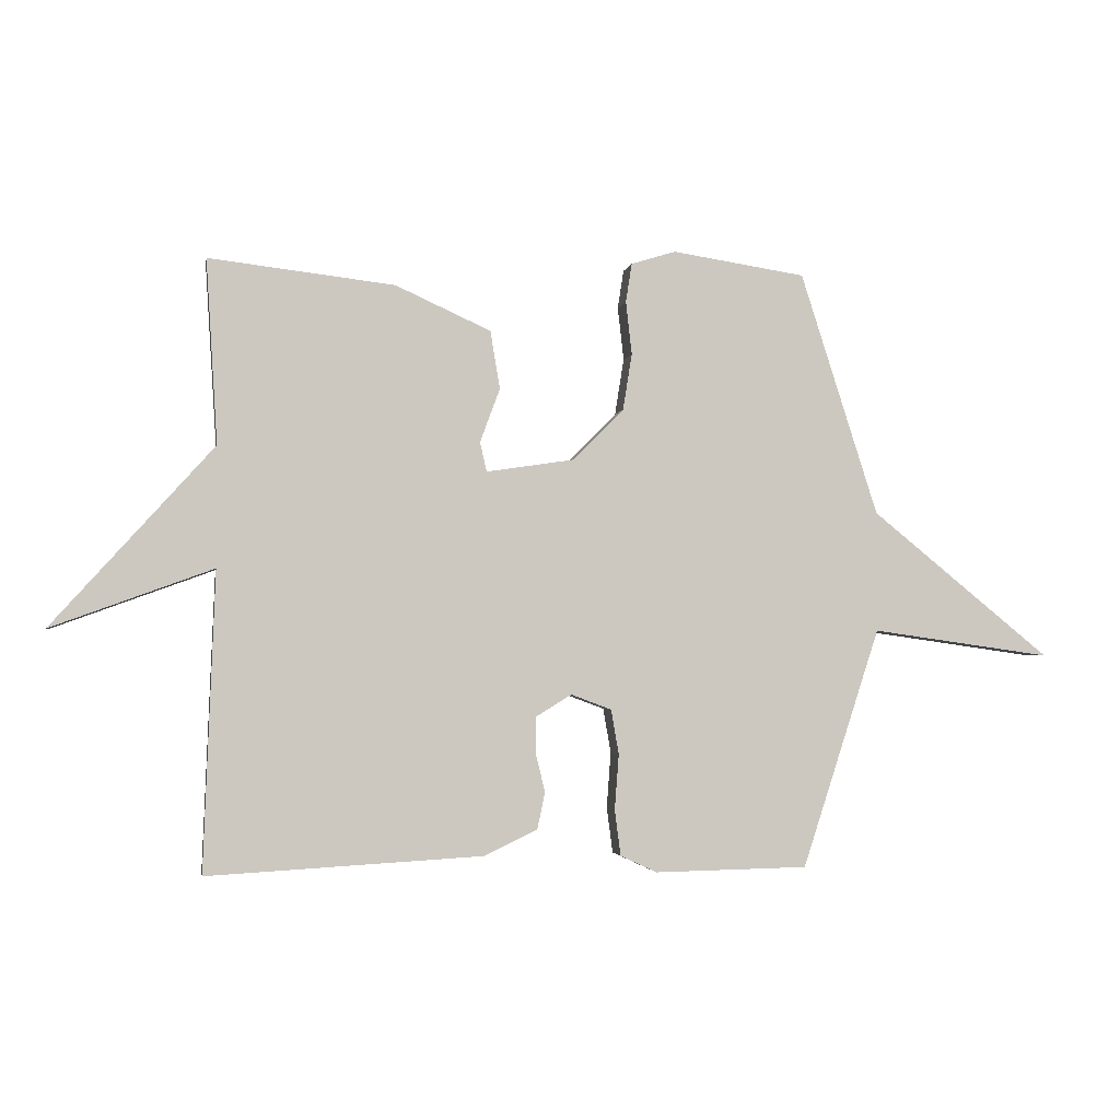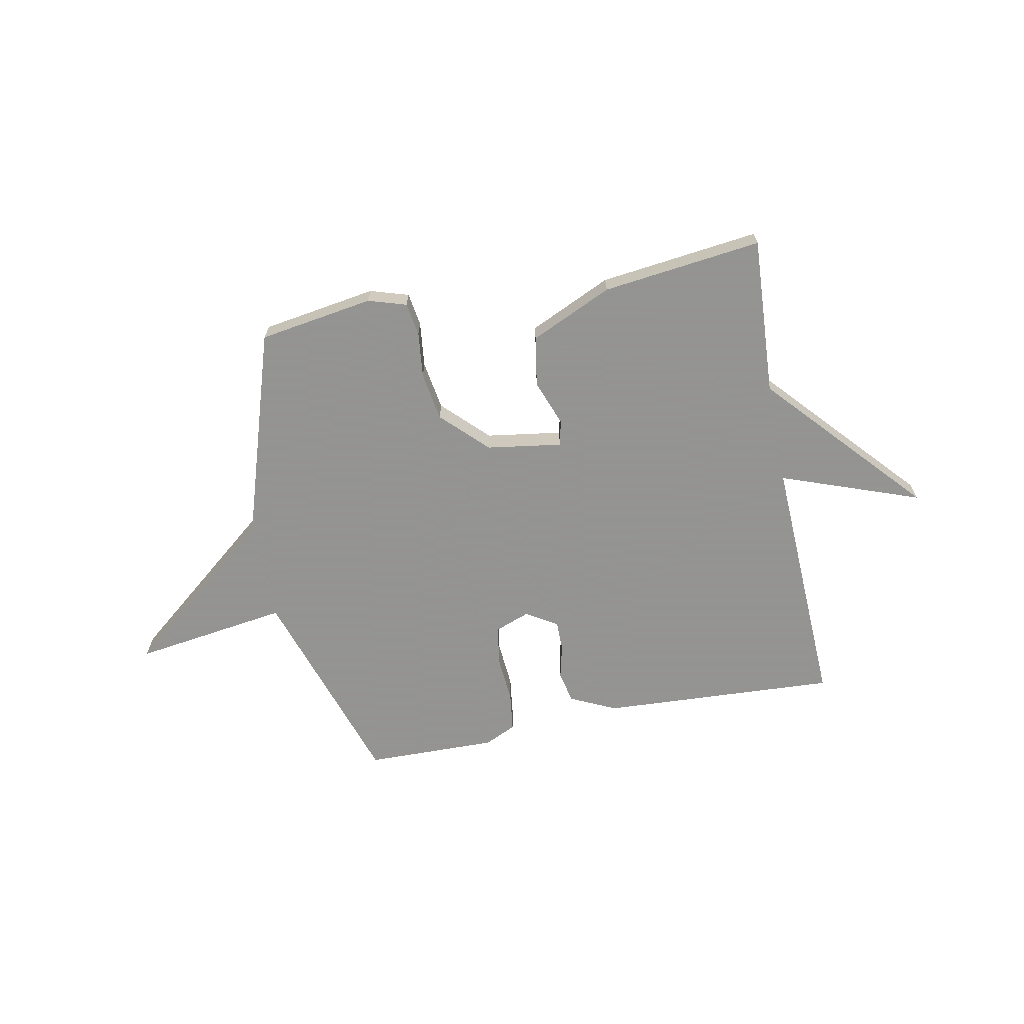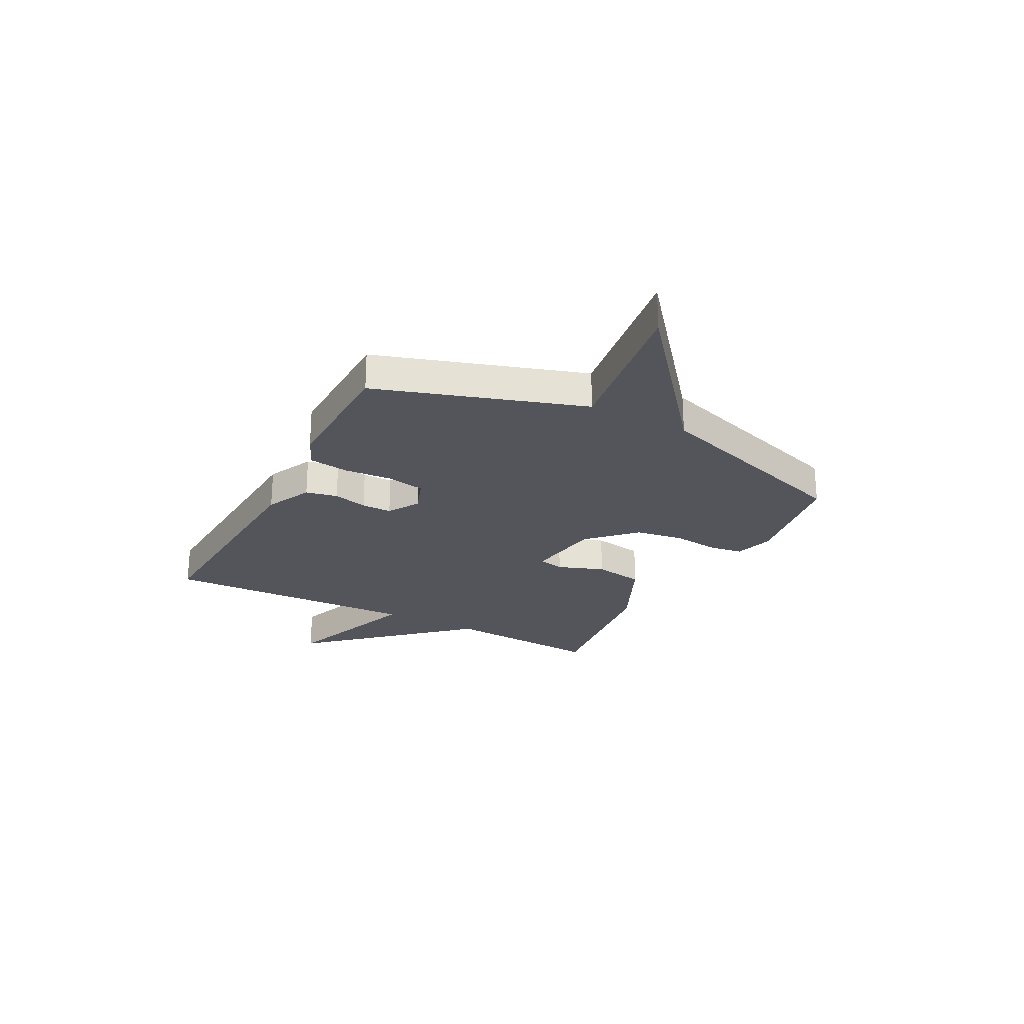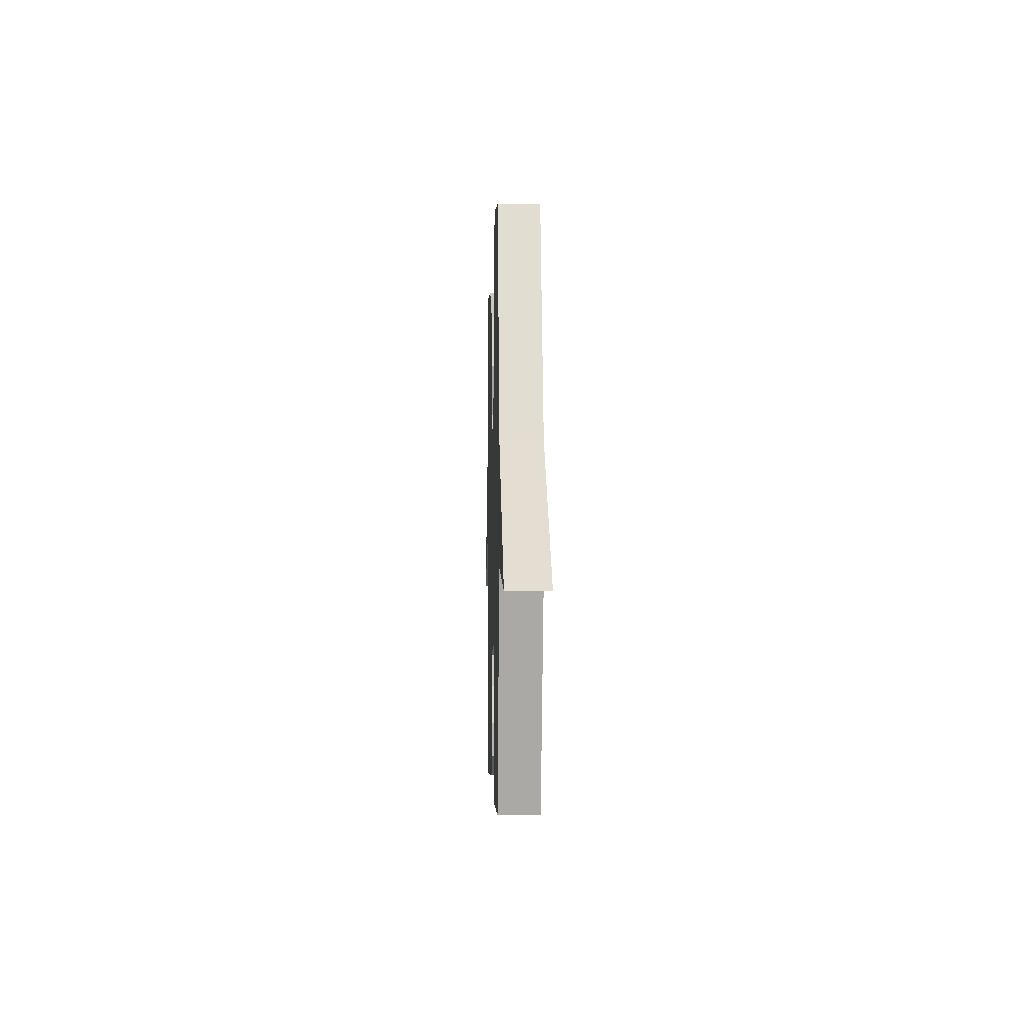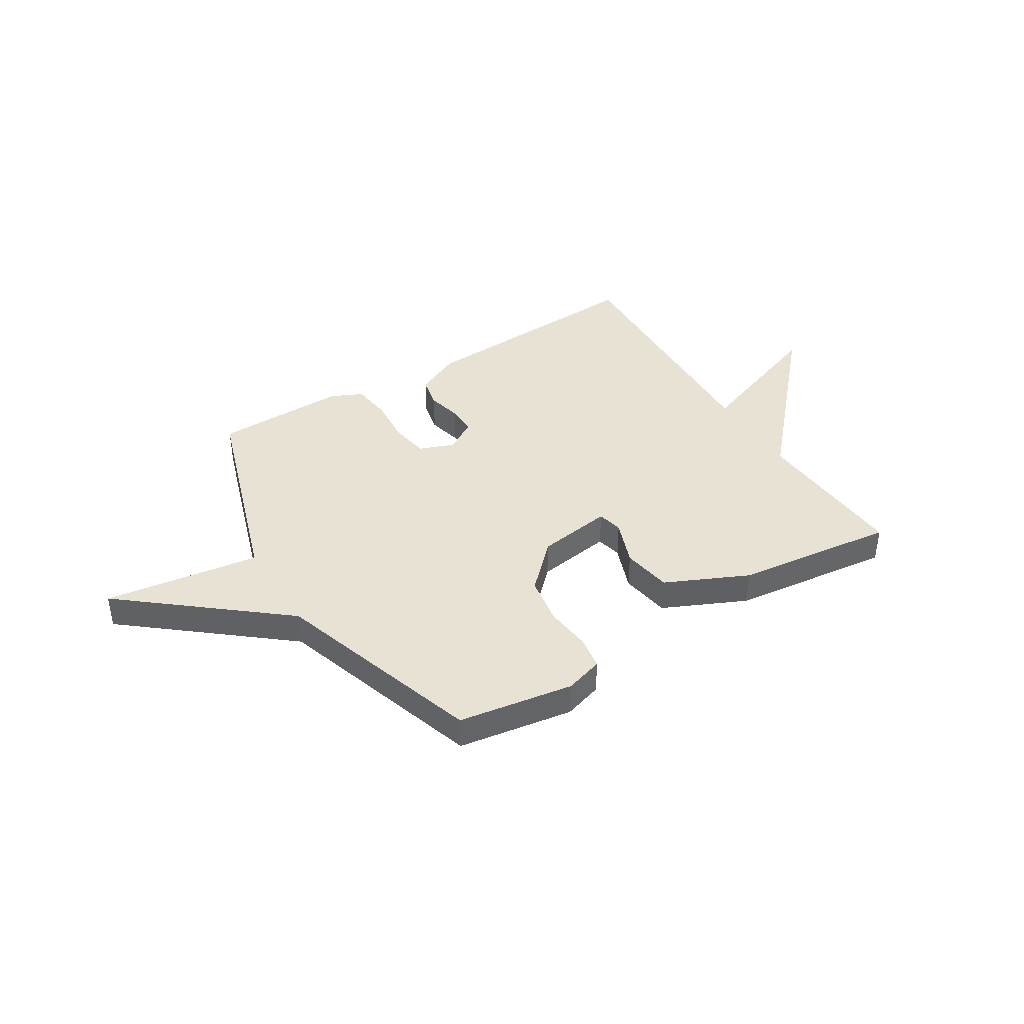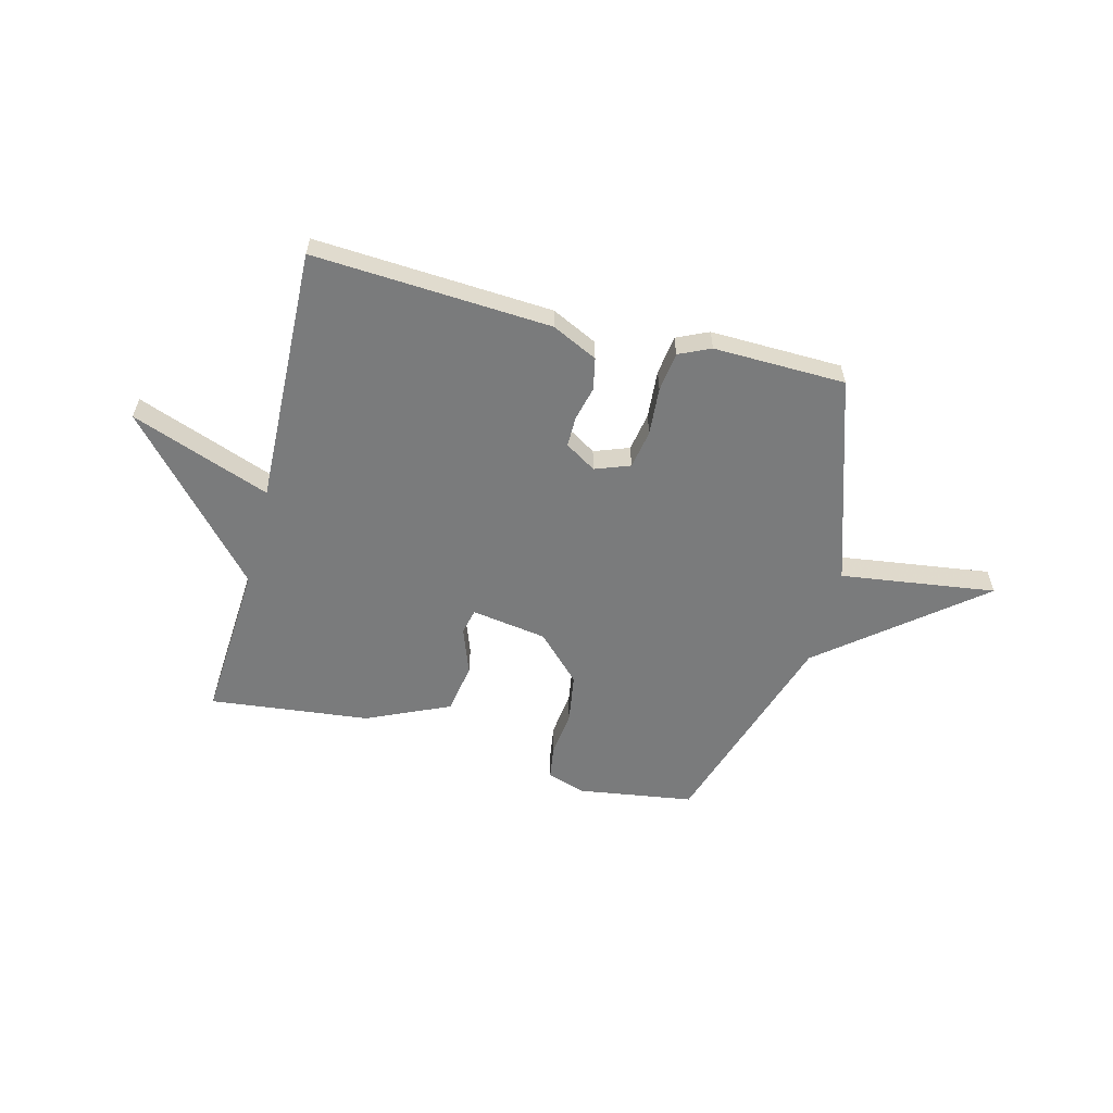
<metadata>
{"format":"obj","ext":"obj","renderer":"f3d","projection":"perspective","resolution":1024,"background":"white","views":[{"elev":-2.6,"azim":170.3,"up":"+Z"},{"elev":-66.9,"azim":11.2,"up":"+Y"},{"elev":-25.0,"azim":-117.7,"up":"+Y"},{"elev":-3.2,"azim":-91.6,"up":"+Z"},{"elev":40.6,"azim":-31.6,"up":"+Y"},{"elev":-58.3,"azim":165.4,"up":"+Y"}]}
</metadata>
<code>
v -0.5 0.07 0.5
v -0.279 0.07 0.534
v -0.205 0.07 0.511
v -0.195 0.07 0.447
v -0.205 0.07 0.359
v -0.19 0.07 0.265
v -0.105 0.07 0.18
v 0.04 0.07 0.158
v 0.051 0.07 0.207
v 0.018 0.07 0.296
v 0.034 0.07 0.392
v 0.192 0.07 0.464
v 0.5 0.07 0.5
v 0.481 0.07 0.195
v 0.749 0.07 -0.103
v 0.481 0.07 -0.005
v 0.5 0.07 -0.5
v 0.043 0.07 -0.474
v -0.045 0.07 -0.432
v -0.058 0.07 -0.371
v -0.042 0.07 -0.305
v -0.042 0.07 -0.247
v -0.102 0.07 -0.21
v -0.169 0.07 -0.235
v -0.182 0.07 -0.309
v -0.175 0.07 -0.401
v -0.185 0.07 -0.477
v -0.246 0.07 -0.505
v -0.5 0.07 -0.5
v -0.629 0.07 -0.103
v -0.927 0.07 -0.145
v -0.629 0.07 0.097
v -0.5 0 0.5
v -0.279 0 0.534
v -0.205 0 0.511
v -0.195 0 0.447
v -0.205 0 0.359
v -0.19 0 0.265
v -0.105 0 0.18
v 0.04 0 0.158
v 0.051 0 0.207
v 0.018 0 0.296
v 0.034 0 0.392
v 0.192 0 0.464
v 0.5 0 0.5
v 0.481 0 0.195
v 0.749 0 -0.103
v 0.481 0 -0.005
v 0.5 0 -0.5
v 0.043 0 -0.474
v -0.045 0 -0.432
v -0.058 0 -0.371
v -0.042 0 -0.305
v -0.042 0 -0.247
v -0.102 0 -0.21
v -0.169 0 -0.235
v -0.182 0 -0.309
v -0.175 0 -0.401
v -0.185 0 -0.477
v -0.246 0 -0.505
v -0.5 0 -0.5
v -0.629 0 -0.103
v -0.927 0 -0.145
v -0.629 0 0.097
f 30 31 32
f 32 1 2
f 30 32 2
f 29 30 2
f 28 29 2
f 27 28 2
f 26 27 2
f 25 26 2
f 24 25 2
f 23 24 2
f 22 23 2
f 19 20 21
f 18 19 21
f 17 18 21
f 16 17 21
f 16 21 22
f 14 15 16
f 14 16 22
f 12 13 14
f 11 12 14
f 10 11 14
f 9 10 14
f 8 9 14 22
f 7 8 22
f 6 7 22
f 2 3 4 5
f 2 5 6
f 2 6 22
f 64 63 62
f 34 33 64
f 34 64 62
f 34 62 61
f 34 61 60
f 34 60 59
f 34 59 58
f 34 58 57
f 34 57 56
f 34 56 55
f 34 55 54
f 53 52 51
f 53 51 50
f 53 50 49
f 53 49 48
f 54 53 48
f 48 47 46
f 54 48 46
f 46 45 44
f 46 44 43
f 46 43 42
f 46 42 41
f 54 46 41 40
f 54 40 39
f 54 39 38
f 37 36 35 34
f 38 37 34
f 54 38 34
f 1 33 34 2
f 2 34 35 3
f 3 35 36 4
f 4 36 37 5
f 5 37 38 6
f 6 38 39 7
f 7 39 40 8
f 8 40 41 9
f 9 41 42 10
f 10 42 43 11
f 11 43 44 12
f 12 44 45 13
f 13 45 46 14
f 14 46 47 15
f 15 47 48 16
f 16 48 49 17
f 17 49 50 18
f 18 50 51 19
f 19 51 52 20
f 20 52 53 21
f 21 53 54 22
f 22 54 55 23
f 23 55 56 24
f 24 56 57 25
f 25 57 58 26
f 26 58 59 27
f 27 59 60 28
f 28 60 61 29
f 29 61 62 30
f 30 62 63 31
f 31 63 64 32
f 32 64 33 1

</code>
